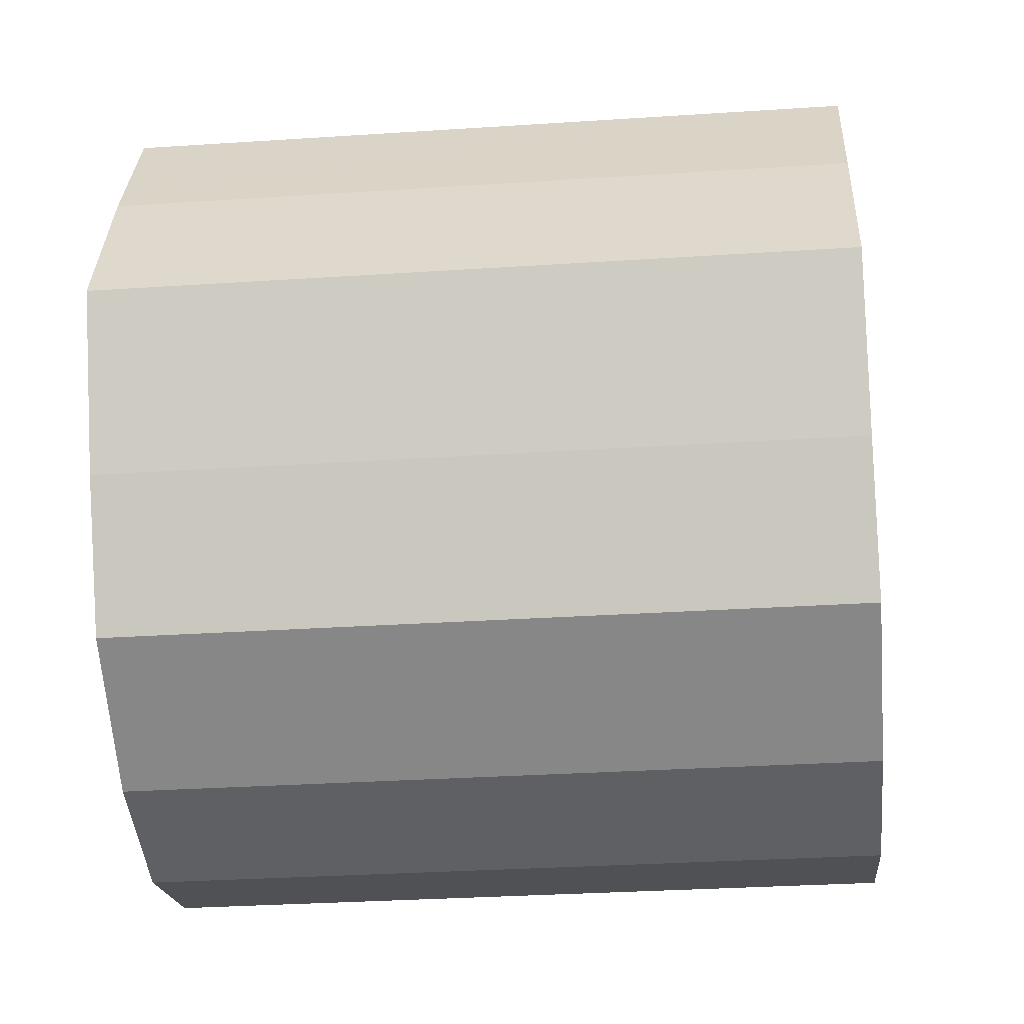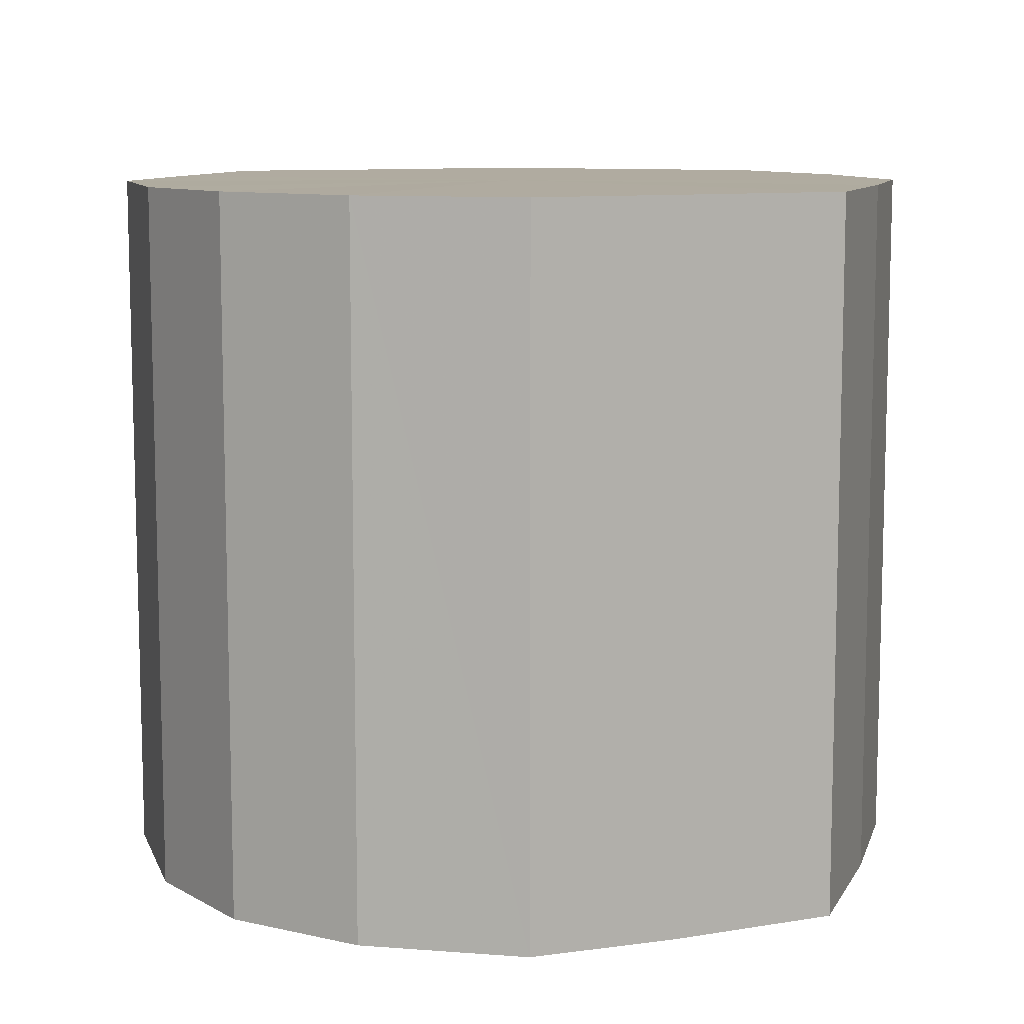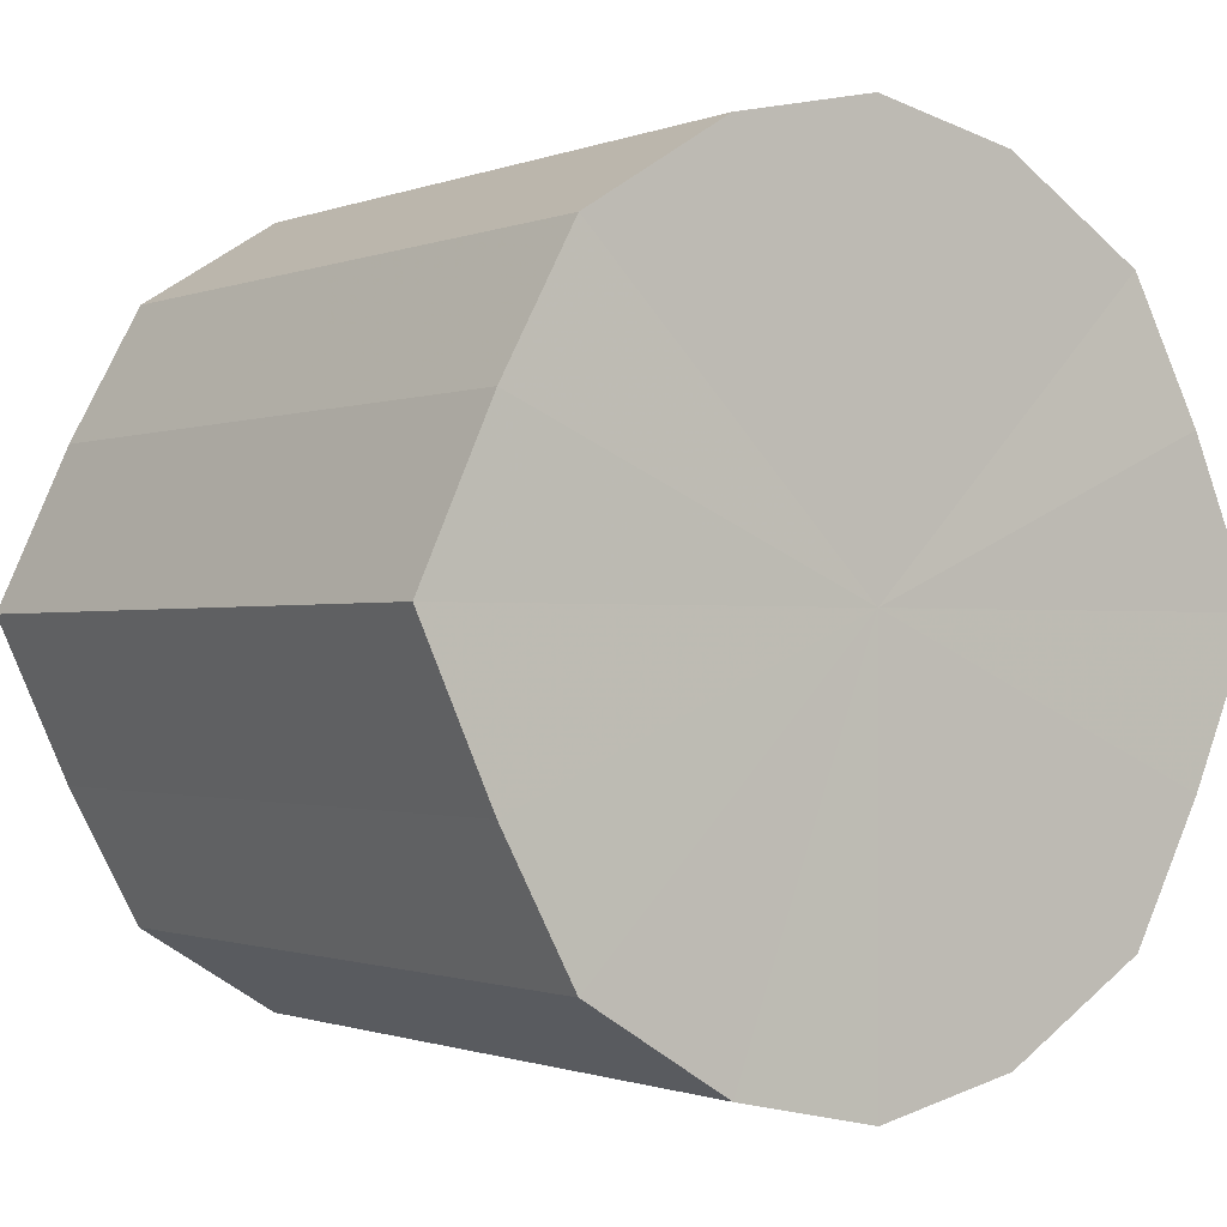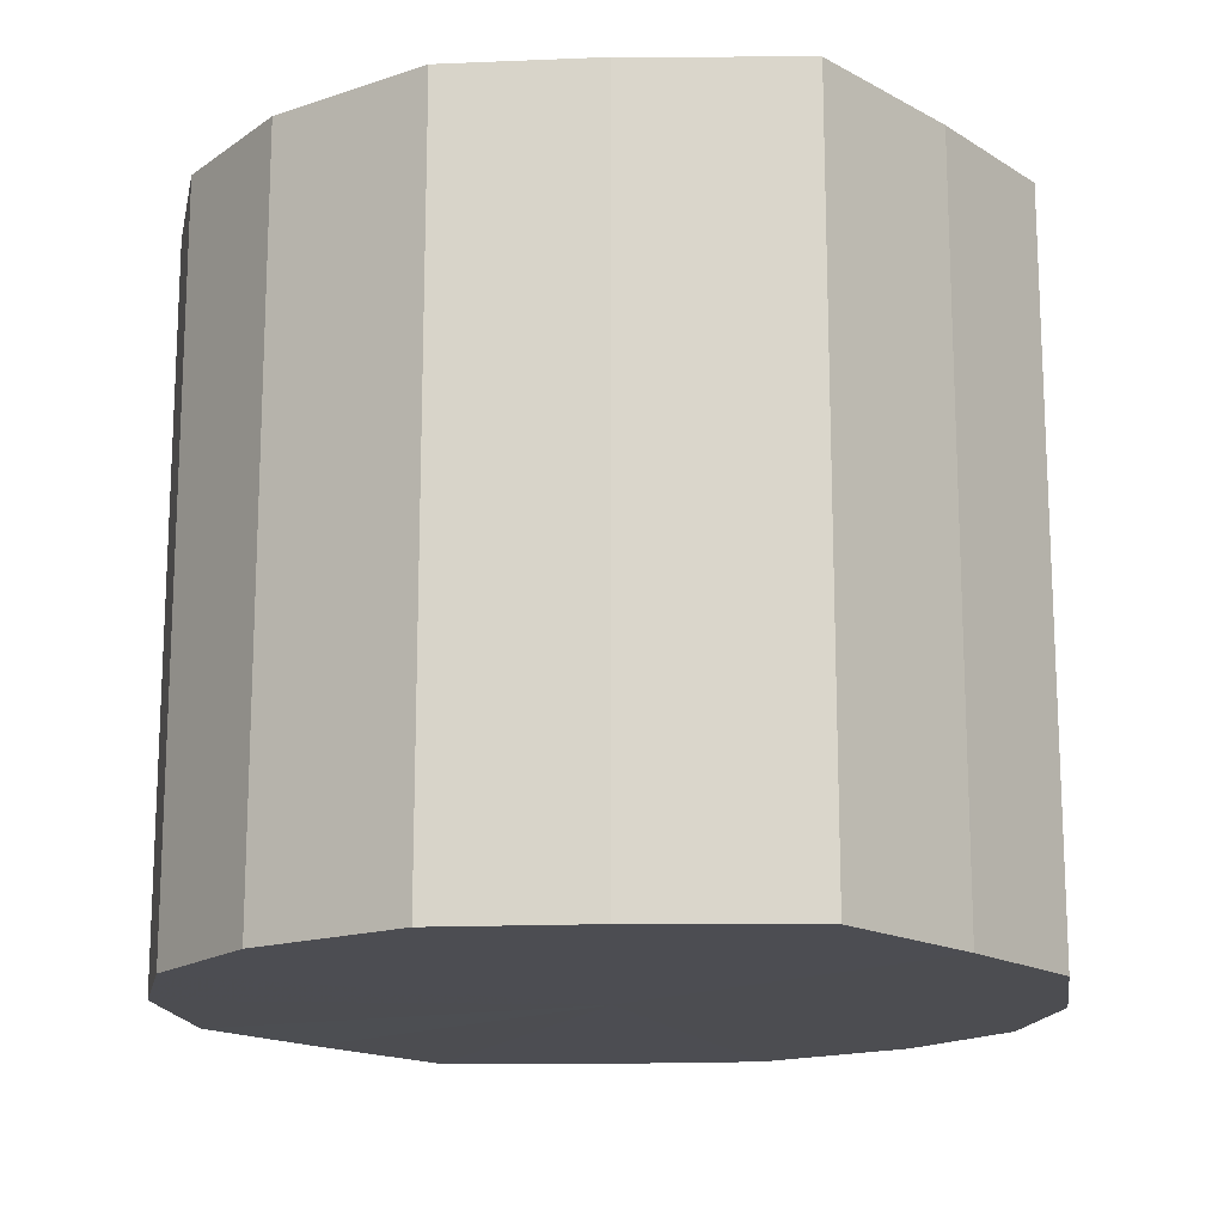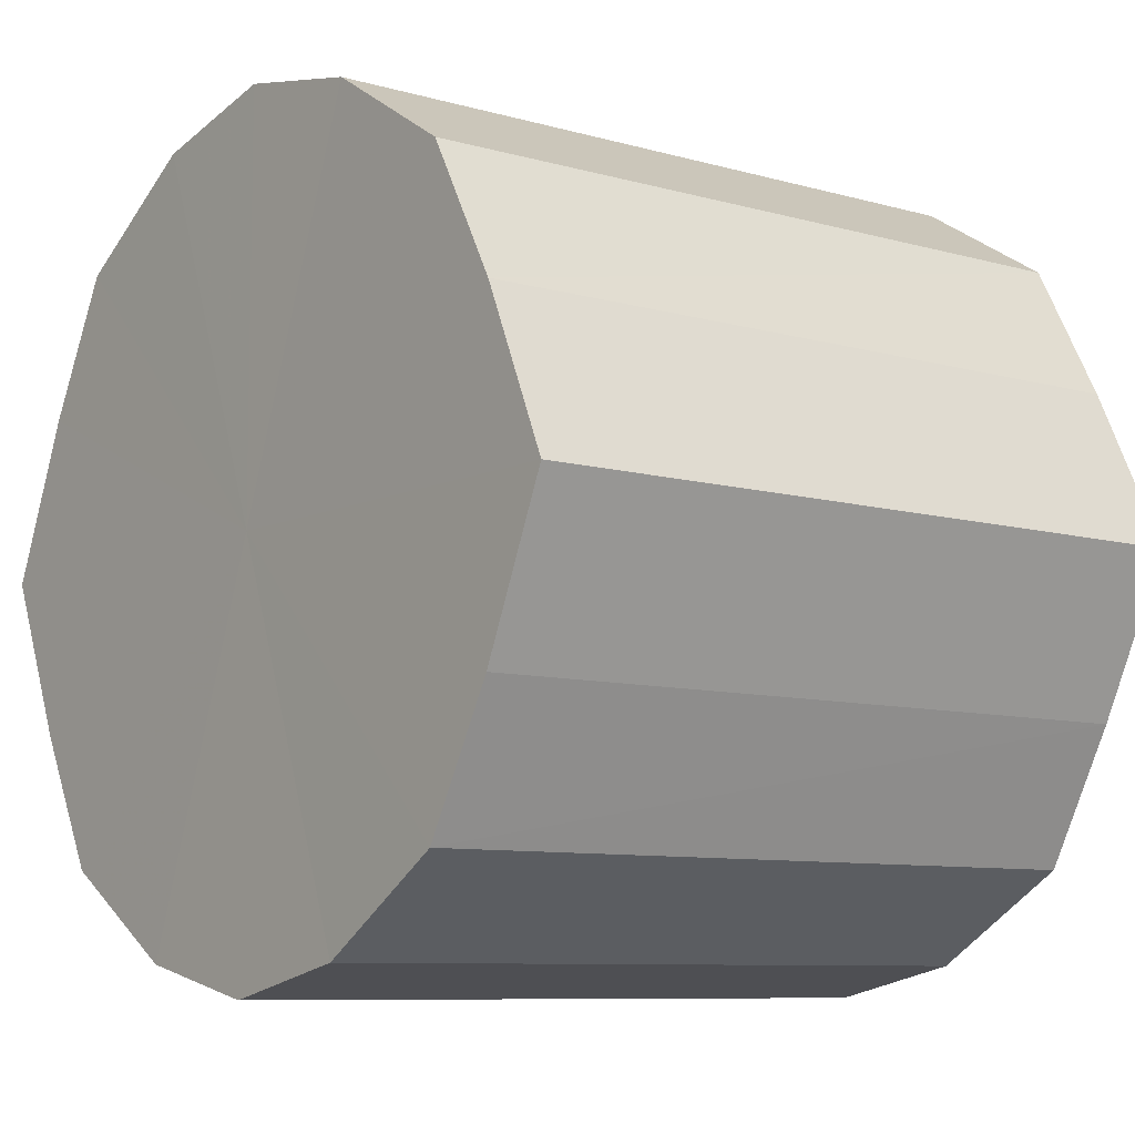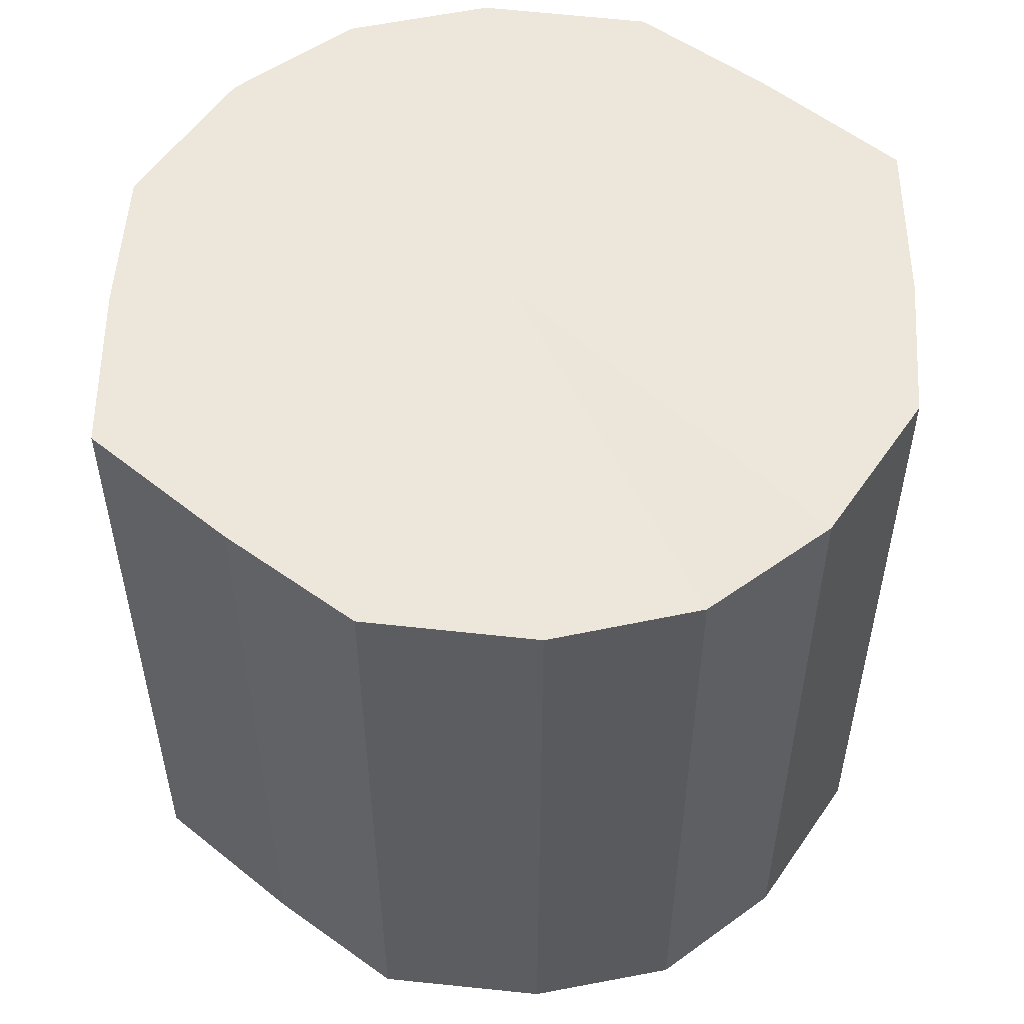
<metadata>
{"format":"obj","ext":"obj","renderer":"f3d","projection":"perspective","resolution":1024,"background":"white","views":[{"elev":-31.4,"azim":-84.7,"up":"+Z"},{"elev":9.8,"azim":42.5,"up":"+Y"},{"elev":-0.9,"azim":-35.4,"up":"+Z"},{"elev":-16.3,"azim":-113.6,"up":"+Y"},{"elev":-8.5,"azim":-127.9,"up":"+Z"},{"elev":53.7,"azim":-24.7,"up":"+Y"}]}
</metadata>
<code>
o 12010
v 2211 1870 7.602
v 2211 1870 7.624
v 2211 1870 7.602
v 2211 1870 7.642
v 2211 1870 7.624
v 2211 1870 7.58
v 2211 1870 7.58
v 2211 1870 7.655
v 2211 1870 7.642
v 2211 1870 7.562
v 2211 1870 7.562
v 2211 1870 7.659
v 2211 1870 7.655
v 2211 1870 7.549
v 2211 1870 7.549
v 2211 1870 7.655
v 2211 1870 7.659
v 2211 1870 7.545
v 2211 1870 7.545
v 2211 1870 7.642
v 2211 1870 7.655
v 2211 1870 7.549
v 2211 1870 7.549
v 2211 1870 7.624
v 2211 1870 7.642
v 2211 1870 7.562
v 2211 1870 7.562
v 2211 1870 7.602
v 2211 1870 7.624
v 2211 1870 7.58
v 2211 1870 7.58
v 2211 1870 7.602
v 2211 1870 7.602
v 2211 1870 7.624
v 2211 1870 7.624
v 2211 1870 7.642
v 2211 1870 7.642
v 2211 1870 7.58
v 2211 1870 7.602
v 2211 1870 7.562
v 2211 1870 7.58
v 2211 1870 7.655
v 2211 1870 7.655
v 2211 1870 7.549
v 2211 1870 7.562
v 2211 1870 7.545
v 2211 1870 7.549
v 2211 1870 7.659
v 2211 1870 7.659
v 2211 1870 7.549
v 2211 1870 7.545
v 2211 1870 7.562
v 2211 1870 7.549
v 2211 1870 7.655
v 2211 1870 7.655
v 2211 1870 7.58
v 2211 1870 7.562
v 2211 1870 7.602
v 2211 1870 7.58
v 2211 1870 7.642
v 2211 1870 7.642
v 2211 1870 7.624
v 2211 1870 7.602
v 2211 1870 7.624
v 2211 1870 7.602
v 2211 1870 7.624
v 2211 1870 7.602
v 2211 1870 7.642
v 2211 1870 7.58
v 2211 1870 7.655
v 2211 1870 7.562
v 2211 1870 7.659
v 2211 1870 7.549
v 2211 1870 7.655
v 2211 1870 7.545
v 2211 1870 7.642
v 2211 1870 7.549
v 2211 1870 7.624
v 2211 1870 7.562
v 2211 1870 7.602
v 2211 1870 7.58
v 2211 1870 7.602
v 2211 1870 7.602
v 2211 1870 7.624
v 2211 1870 7.58
v 2211 1870 7.642
v 2211 1870 7.562
v 2211 1870 7.655
v 2211 1870 7.549
v 2211 1870 7.659
v 2211 1870 7.545
v 2211 1870 7.655
v 2211 1870 7.549
v 2211 1870 7.642
v 2211 1870 7.562
v 2211 1870 7.624
v 2211 1870 7.58
v 2211 1870 7.602
f 1 2 3
f 2 4 5
f 6 1 7
f 4 8 9
f 10 6 11
f 8 12 13
f 14 10 15
f 12 16 17
f 18 14 19
f 16 20 21
f 22 18 23
f 20 24 25
f 26 22 27
f 24 28 29
f 30 26 31
f 28 30 32
f 33 34 35
f 35 36 37
f 38 39 33
f 40 41 38
f 37 42 43
f 44 45 40
f 46 47 44
f 43 48 49
f 50 51 46
f 52 53 50
f 49 54 55
f 56 57 52
f 58 59 56
f 55 60 61
f 62 63 58
f 61 64 62
f 65 66 67
f 65 68 66
f 65 67 69
f 65 70 68
f 65 69 71
f 65 72 70
f 65 71 73
f 65 74 72
f 65 73 75
f 65 76 74
f 65 75 77
f 65 78 76
f 65 77 79
f 65 80 78
f 65 79 81
f 65 81 80
f 82 83 84
f 82 85 83
f 82 84 86
f 82 87 85
f 82 86 88
f 82 89 87
f 82 88 90
f 82 91 89
f 82 90 92
f 82 93 91
f 82 92 94
f 82 95 93
f 82 94 96
f 82 97 95
f 82 96 98
f 82 98 97

</code>
